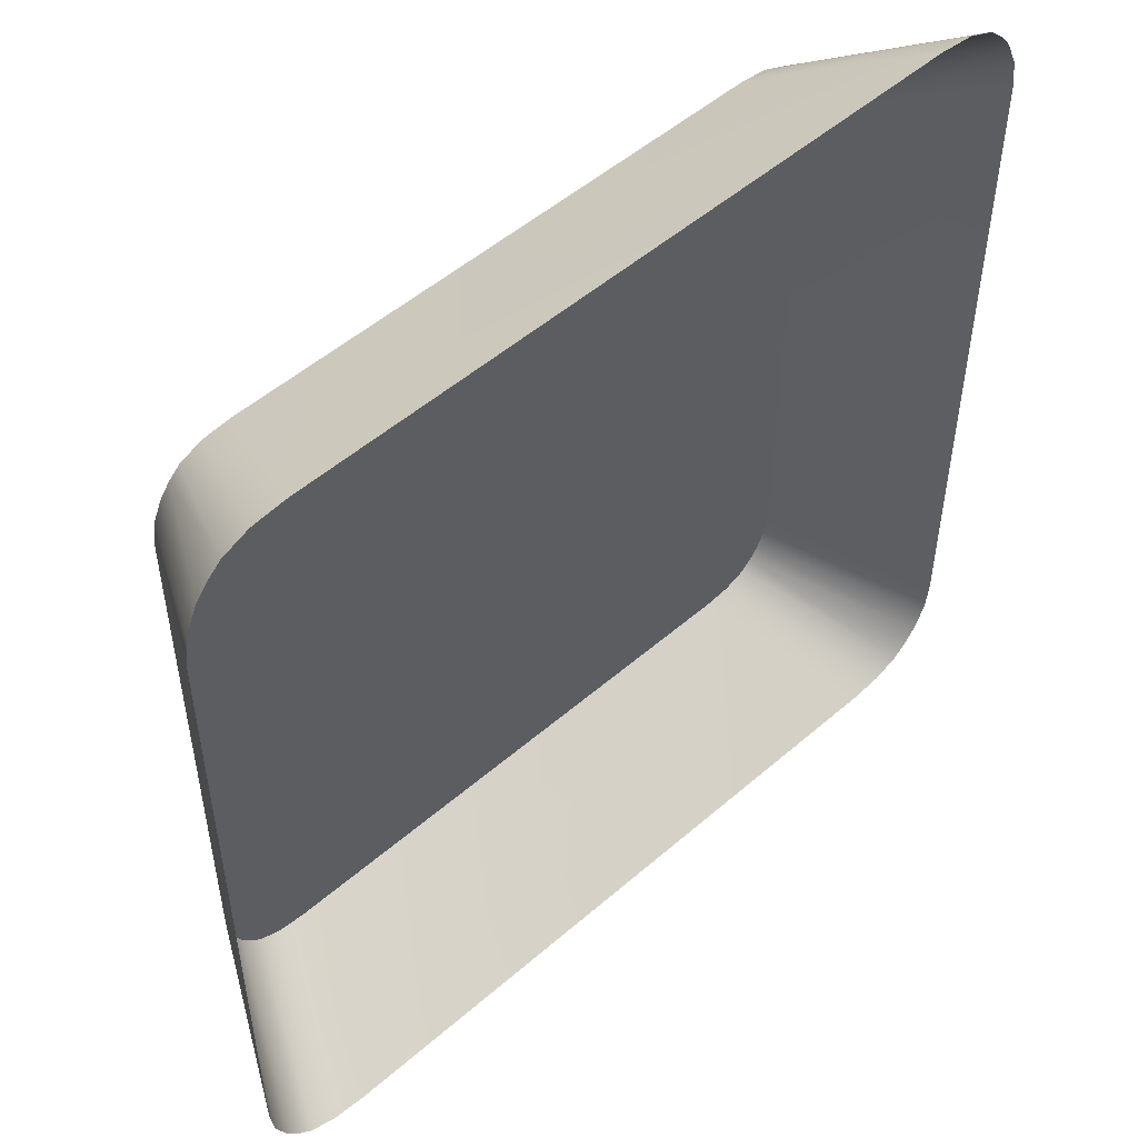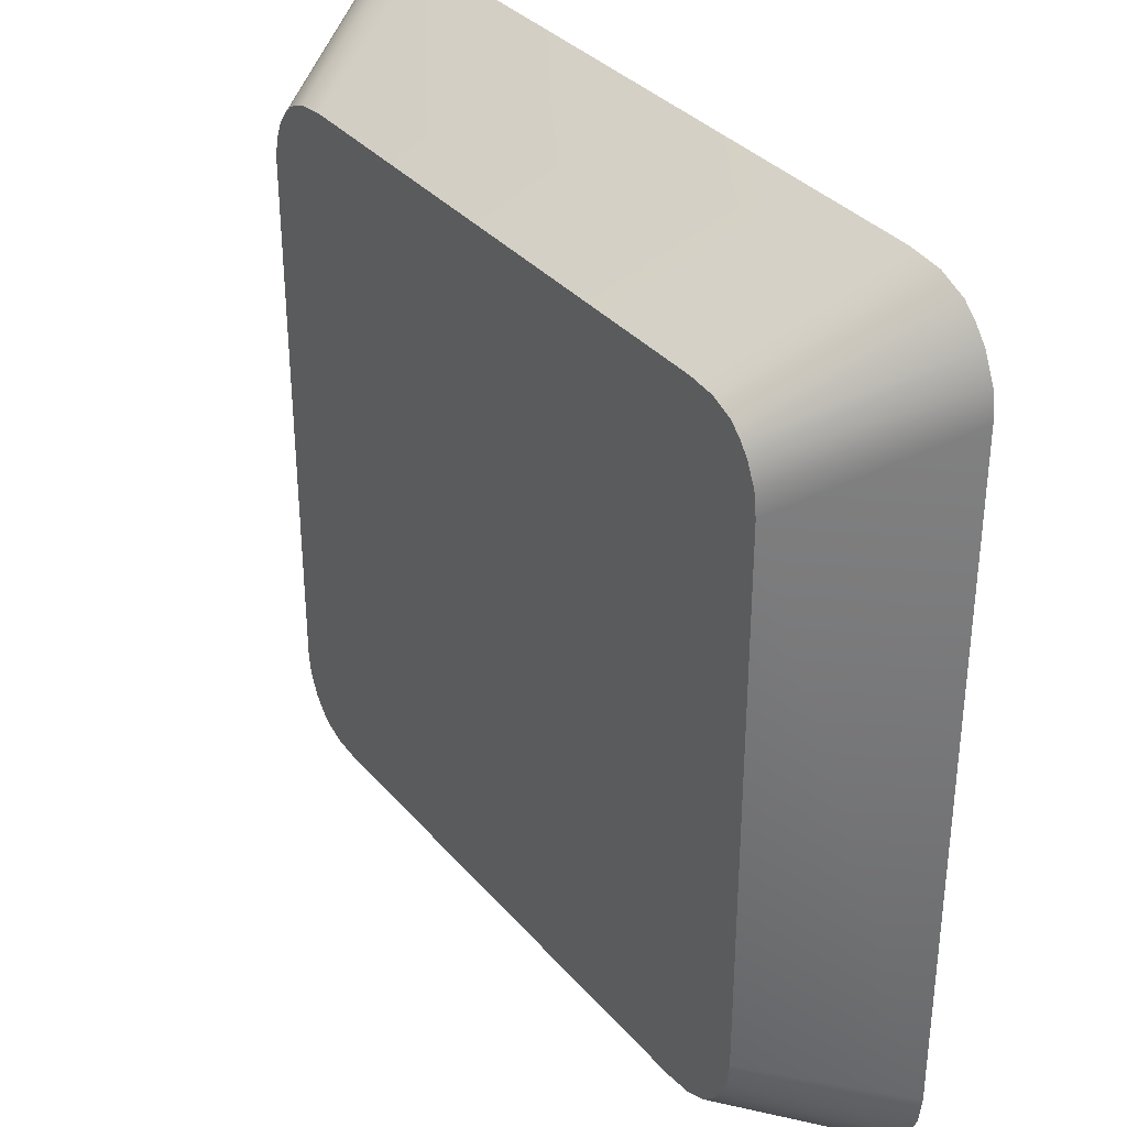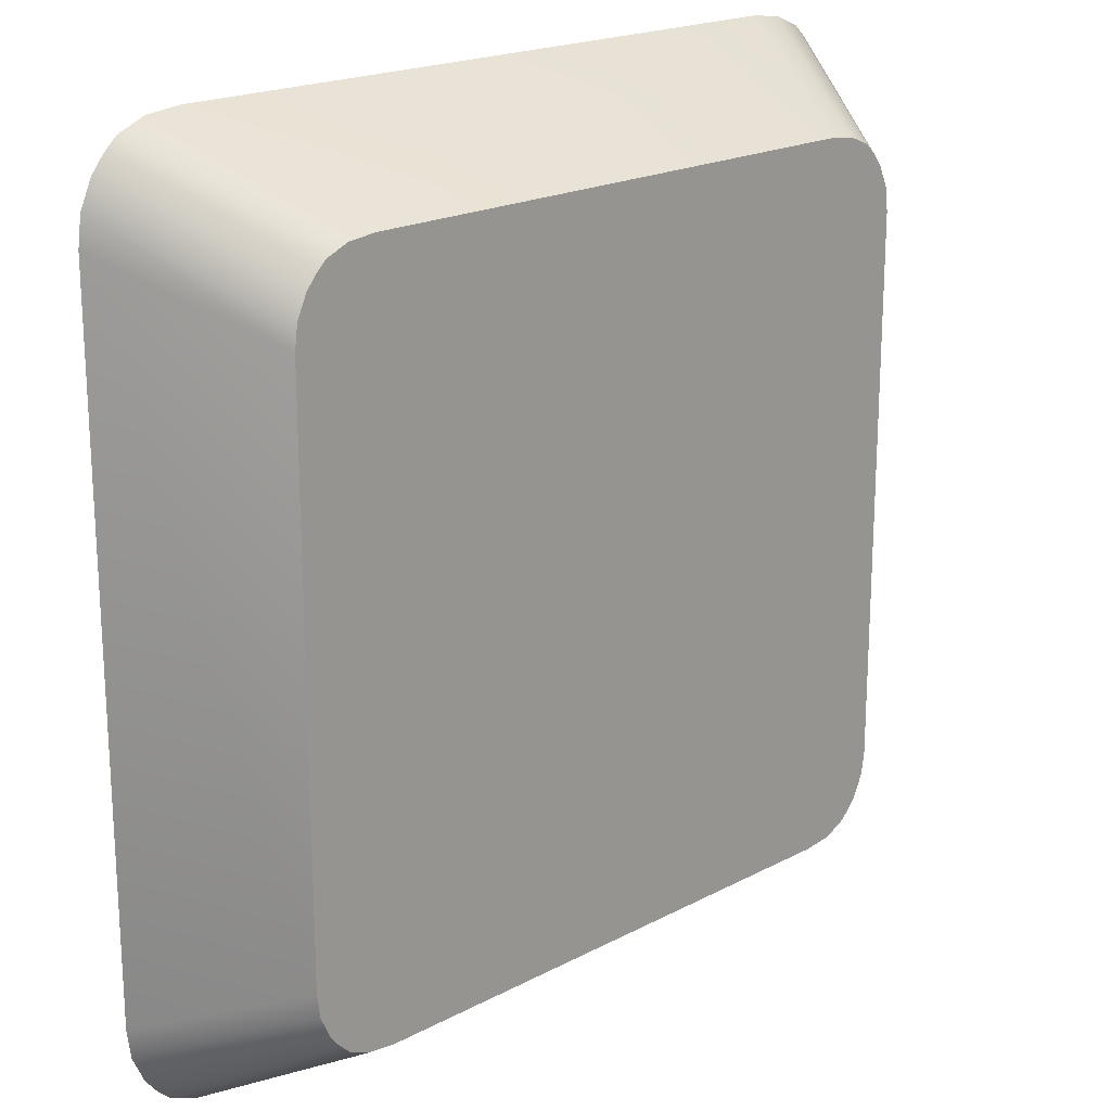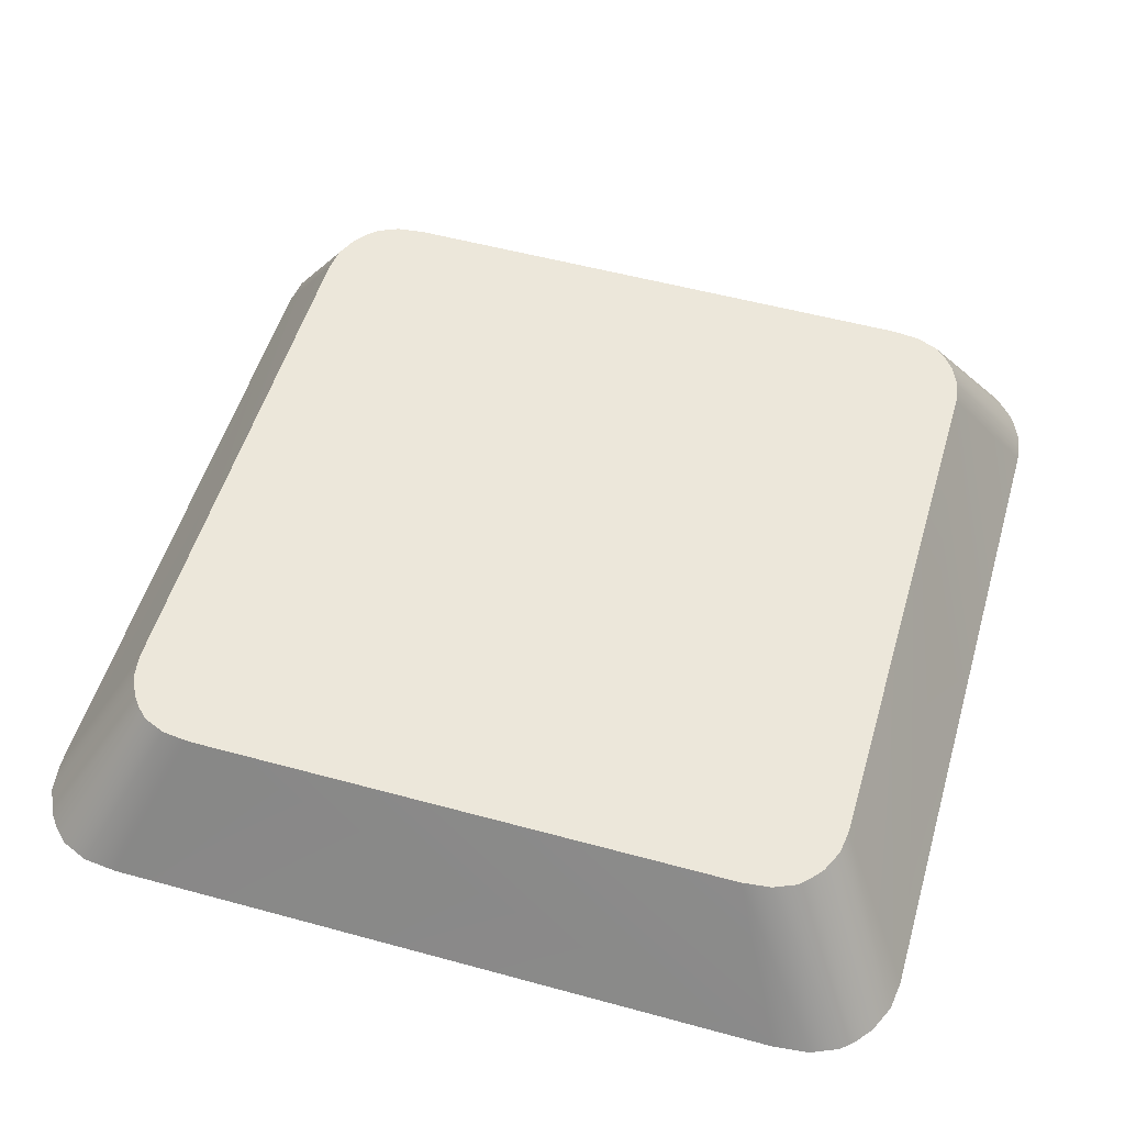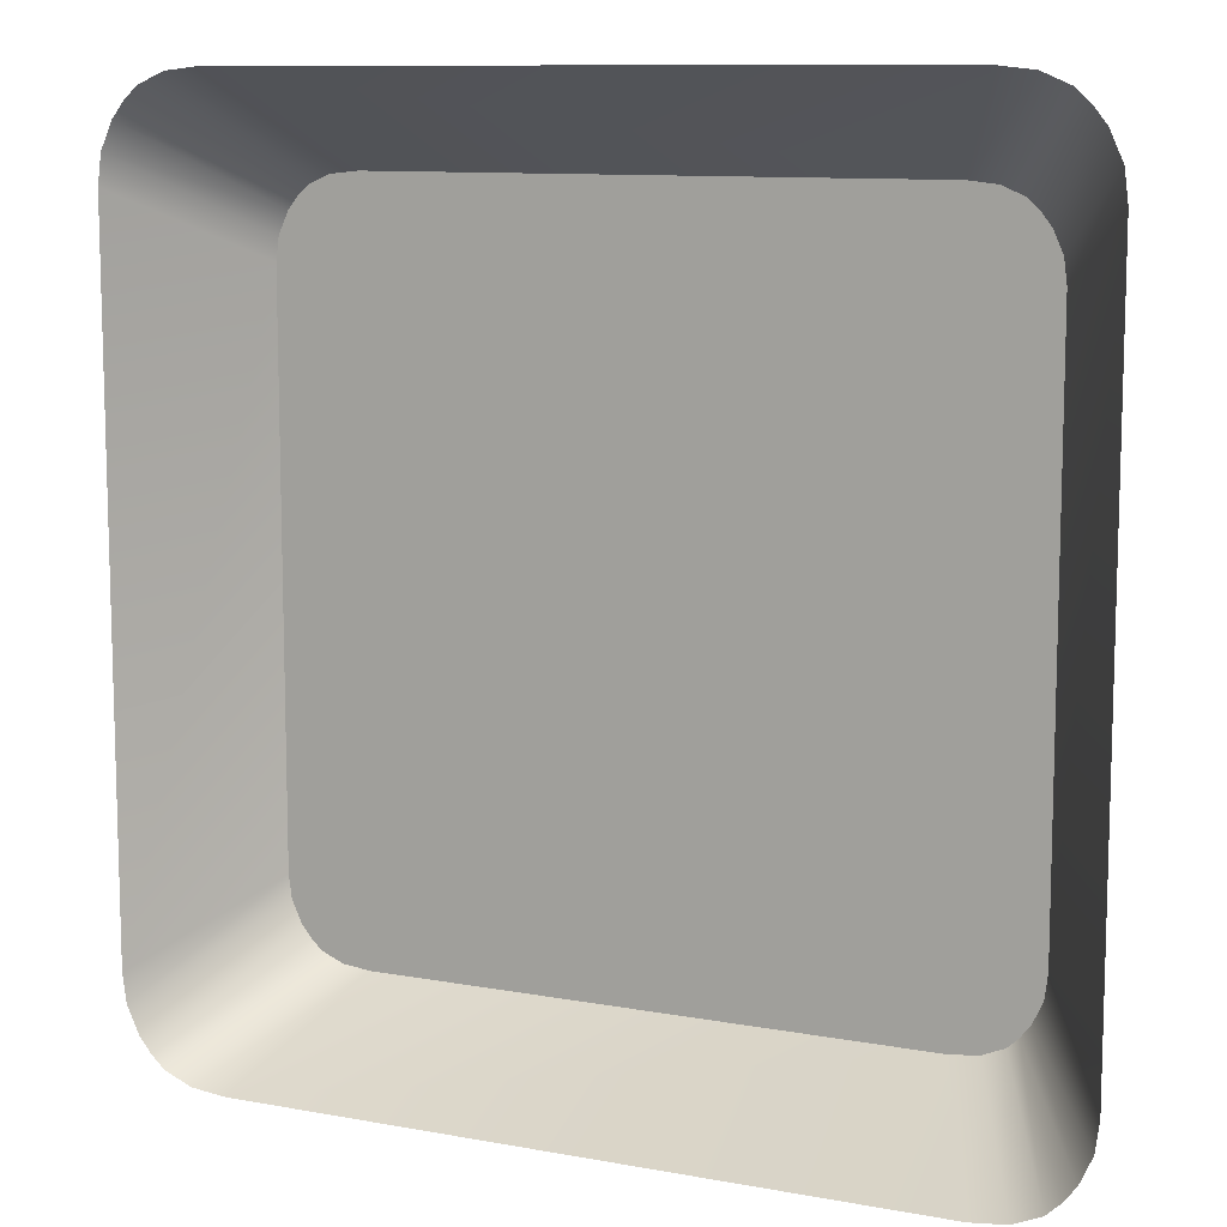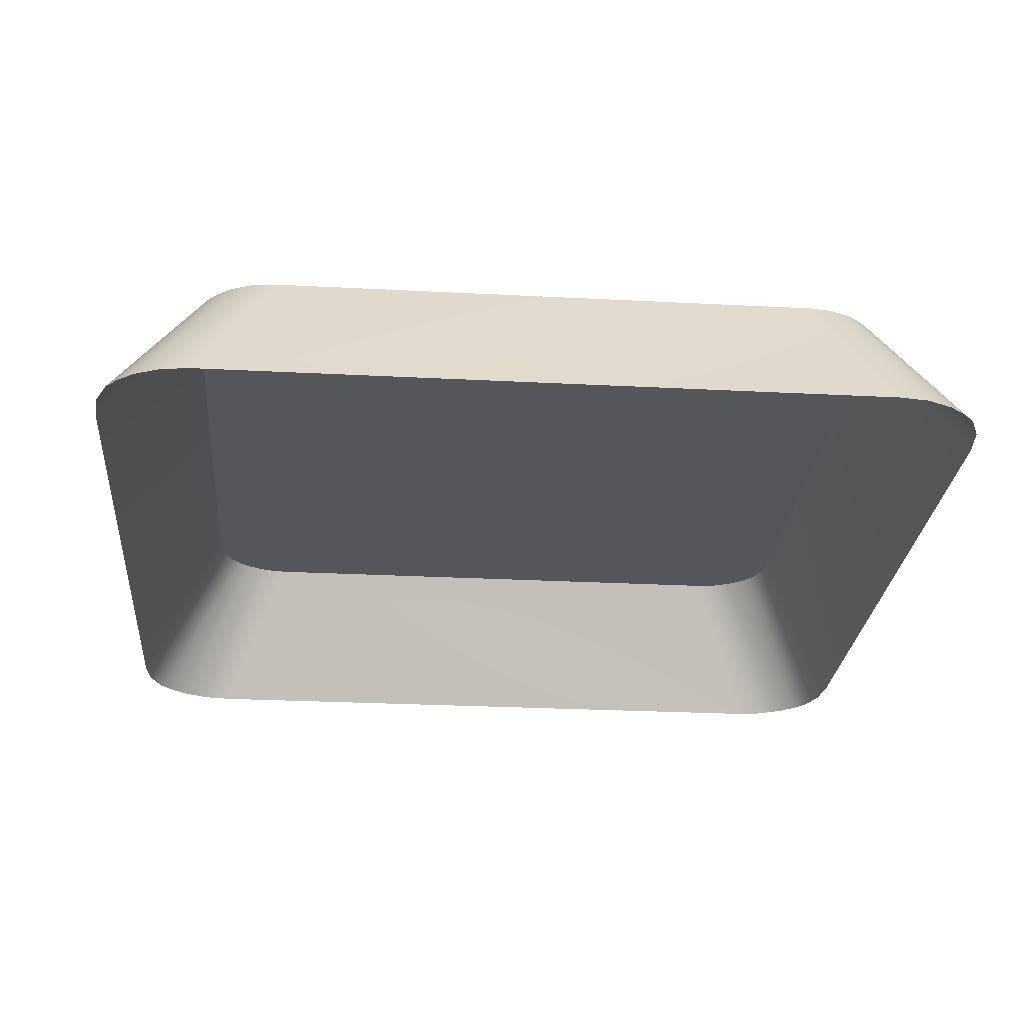
<metadata>
{"format":"obj","ext":"obj","renderer":"f3d","projection":"perspective","resolution":1024,"background":"white","views":[{"elev":51.6,"azim":-43.2,"up":"+Z"},{"elev":34.3,"azim":-124.2,"up":"+Z"},{"elev":19.7,"azim":135.6,"up":"+Z"},{"elev":53.3,"azim":-163.7,"up":"+Y"},{"elev":10.3,"azim":25.1,"up":"+Z"},{"elev":-25.9,"azim":85.2,"up":"+Y"}]}
</metadata>
<code>
o mesh66/mesh66-geometry#mesh66-geometry
v -0.3488 0.01796 0.1205
v -0.3512 0.01796 0.1165
v -0.3512 0.01796 0.1205
v -0.3474 0.01796 0.1204
v -0.3531 0.01796 0.1149
v -0.3456 0.01796 0.1208
v -0.3448 0.01796 0.1204
v -0.3465 0.01796 0.1201
v -0.3512 0.01796 0.1221
v -0.349 0.01796 0.1165
v -0.3456 0.01796 0.1209
v -0.3461 0.01796 0.1197
v -0.3512 0.01796 0.1273
v -0.3483 0.01796 0.1221
v -0.3474 0.01796 0.1166
v -0.3445 0.01796 0.1159
v -0.3074 0.01796 0.1101
v -0.3443 0.01796 0.1214
v -0.3442 0.01796 0.1197
v -0.3458 0.01796 0.1193
v -0.3531 0.01796 0.1288
v -0.3488 0.01796 0.1273
v -0.3467 0.01796 0.1221
v -0.3438 0.01796 0.1217
v -0.3469 0.01796 0.1167
v -0.3441 0.01796 0.1165
v -0.3452 0.01796 0.1155
v -0.3457 0.01796 0.1183
v -0.3481 0.01796 0.1288
v -0.364 0.01796 0.1101
v -0.3468 0.01796 0.1271
v -0.344 0.01796 0.1277
v -0.3456 0.01796 0.1225
v -0.3464 0.01796 0.1169
v -0.3459 0.01796 0.1152
v -0.3439 0.01796 0.119
v -0.3458 0.01796 0.1174
v -0.3074 0.01796 0.1539
v -0.3468 0.01796 0.1288
v -0.364 0.01796 0.1539
v -0.3489 0.01796 0.1149
v -0.3434 0.01796 0.1271
v -0.3461 0.01796 0.127
v -0.3448 0.01796 0.1282
v -0.3451 0.01796 0.1228
v -0.3434 0.01796 0.1222
v -0.3461 0.01796 0.1171
v -0.3438 0.01796 0.1172
v -0.3466 0.01796 0.115
v -0.3437 0.01796 0.118
v -0.3457 0.01796 0.1286
v -0.3703 0.00592 0.1053
v -0.3455 0.01796 0.1267
v -0.3447 0.01796 0.1233
v -0.343 0.01796 0.1227
v -0.3076 0.01796 0.1558
v -0.3703 0.00592 0.1594
v -0.37 0.00592 0.103
v -0.3076 0.01796 0.1082
v -0.3429 0.01796 0.1264
v -0.345 0.01796 0.1263
v -0.3445 0.01796 0.1239
v -0.3428 0.01796 0.1232
v -0.3638 0.01796 0.1558
v -0.3007 0.00592 0.1618
v -0.3638 0.01796 0.1082
v -0.3004 0.00592 0.1053
v -0.3447 0.01796 0.1258
v -0.3426 0.01796 0.1255
v -0.3004 0.00592 0.1594
v -0.3445 0.01796 0.1246
v -0.3426 0.01796 0.1239
v -0.3084 0.01796 0.1575
v -0.3016 0.00592 0.1639
v -0.37 0.00592 0.1618
v -0.3691 0.00592 0.1008
v -0.3007 0.00592 0.103
v -0.3084 0.01796 0.1065
v -0.3445 0.01796 0.1253
v -0.3425 0.01796 0.1246
v -0.363 0.01796 0.1575
v -0.363 0.01796 0.1065
v -0.3622 0.01796 0.1585
v -0.3026 0.00592 0.1651
v -0.3691 0.00592 0.1639
v -0.3681 0.00592 0.09961
v -0.3016 0.00592 0.1008
v -0.3092 0.01796 0.1055
v -0.3092 0.01796 0.1585
v -0.3622 0.01796 0.1055
v -0.3614 0.01796 0.1594
v -0.3681 0.00592 0.1651
v -0.31 0.01796 0.1594
v -0.3614 0.01796 0.1047
v -0.3026 0.00592 0.09961
v -0.31 0.01796 0.1047
v -0.367 0.00592 0.1661
v -0.3037 0.00592 0.1661
v -0.367 0.00592 0.09861
v -0.3037 0.00592 0.09861
v -0.3596 0.01796 0.1601
v -0.3649 0.00592 0.167
v -0.3118 0.01796 0.1601
v -0.3118 0.01796 0.1039
v -0.3596 0.01796 0.1039
v -0.3058 0.00592 0.09768
v -0.3058 0.00592 0.167
v -0.3649 0.00592 0.09768
v -0.314 0.01796 0.1604
v -0.3621 0.00592 0.1674
v -0.3086 0.00592 0.09738
v -0.314 0.01796 0.1037
v -0.3574 0.01796 0.1037
v -0.3574 0.01796 0.1604
v -0.3086 0.00592 0.1674
v -0.3621 0.00592 0.09738
f 1 2 3
f 2 1 4
f 3 2 1
f 4 1 2
f 2 3 5
f 3 1 6
f 4 7 1
f 2 4 8
f 8 4 2
f 3 9 5
f 10 2 5
f 7 6 1
f 6 11 3
f 8 7 4
f 2 8 12
f 12 8 2
f 9 13 5
f 14 9 3
f 2 15 10
f 10 15 2
f 16 10 5
f 6 17 7
f 7 17 6
f 11 18 3
f 11 17 6
f 6 17 11
f 19 7 8
f 12 19 8
f 2 12 20
f 20 12 2
f 5 13 21
f 22 9 13
f 13 9 22
f 9 23 14
f 14 23 9
f 24 14 3
f 2 25 15
f 15 25 2
f 10 26 15
f 16 26 10
f 27 16 5
f 7 17 19
f 19 17 7
f 18 24 3
f 18 17 11
f 11 17 18
f 20 19 12
f 2 20 28
f 28 20 2
f 29 21 13
f 30 21 5
f 5 21 30
f 9 22 31
f 31 22 9
f 13 22 32
f 9 33 23
f 23 33 9
f 14 24 23
f 2 34 25
f 25 34 2
f 15 26 25
f 26 17 16
f 16 17 26
f 16 17 27
f 27 17 16
f 35 27 5
f 19 17 36
f 36 17 19
f 24 17 18
f 18 17 24
f 36 19 20
f 28 36 20
f 2 28 37
f 37 28 2
f 38 29 21
f 21 29 38
f 39 29 13
f 40 21 30
f 30 21 40
f 30 5 41
f 41 5 30
f 31 42 22
f 9 31 43
f 43 31 9
f 42 32 22
f 32 44 13
f 9 45 33
f 33 45 9
f 23 46 33
f 24 46 23
f 2 47 34
f 34 47 2
f 25 26 34
f 48 17 26
f 26 17 48
f 27 17 35
f 35 17 27
f 49 35 5
f 36 17 50
f 50 17 36
f 46 17 24
f 24 17 46
f 50 36 28
f 37 50 28
f 2 37 47
f 47 37 2
f 29 38 39
f 39 38 29
f 40 38 21
f 21 38 40
f 51 39 13
f 52 40 30
f 30 40 52
f 41 49 5
f 30 41 17
f 17 41 30
f 43 42 31
f 9 43 53
f 53 43 9
f 32 17 42
f 42 17 32
f 44 51 13
f 44 17 32
f 32 17 44
f 9 54 45
f 45 54 9
f 33 55 45
f 46 55 33
f 34 26 47
f 50 17 48
f 48 17 50
f 26 48 47
f 35 17 49
f 49 17 35
f 55 17 46
f 46 17 55
f 48 50 37
f 47 48 37
f 39 38 51
f 51 38 39
f 40 56 38
f 38 56 40
f 40 52 57
f 57 52 40
f 30 58 52
f 52 58 30
f 49 17 41
f 41 17 49
f 30 17 59
f 59 17 30
f 60 42 43
f 53 60 43
f 9 53 61
f 61 53 9
f 42 17 60
f 60 17 42
f 51 38 44
f 44 38 51
f 44 38 17
f 17 38 44
f 9 62 54
f 54 62 9
f 45 63 54
f 55 63 45
f 63 17 55
f 55 17 63
f 64 56 40
f 40 56 64
f 56 65 38
f 38 65 56
f 40 57 64
f 64 57 40
f 66 58 30
f 30 58 66
f 17 67 59
f 59 67 17
f 30 59 66
f 66 59 30
f 61 60 53
f 9 61 68
f 68 61 9
f 60 17 69
f 69 17 60
f 70 17 38
f 38 17 70
f 9 71 62
f 62 71 9
f 54 72 62
f 63 72 54
f 72 17 63
f 63 17 72
f 64 73 56
f 56 73 64
f 56 74 65
f 65 74 56
f 38 65 70
f 70 65 38
f 64 57 75
f 75 57 64
f 66 76 58
f 58 76 66
f 17 70 67
f 67 70 17
f 59 67 77
f 77 67 59
f 66 59 78
f 78 59 66
f 69 60 61
f 68 69 61
f 9 68 79
f 79 68 9
f 69 17 80
f 80 17 69
f 9 79 71
f 71 79 9
f 62 80 71
f 72 80 62
f 80 17 72
f 72 17 80
f 81 73 64
f 64 73 81
f 73 74 56
f 56 74 73
f 64 75 81
f 81 75 64
f 82 76 66
f 66 76 82
f 59 77 78
f 78 77 59
f 66 78 82
f 82 78 66
f 79 69 68
f 80 69 79
f 71 80 79
f 83 73 81
f 81 73 83
f 73 84 74
f 74 84 73
f 81 75 85
f 85 75 81
f 82 86 76
f 76 86 82
f 78 77 87
f 87 77 78
f 82 78 88
f 88 78 82
f 83 89 73
f 73 89 83
f 81 85 83
f 83 85 81
f 89 84 73
f 73 84 89
f 90 86 82
f 82 86 90
f 78 87 88
f 88 87 78
f 82 88 90
f 90 88 82
f 91 89 83
f 83 89 91
f 83 85 92
f 92 85 83
f 93 84 89
f 89 84 93
f 86 90 94
f 94 90 86
f 88 87 95
f 95 87 88
f 90 88 96
f 96 88 90
f 91 93 89
f 89 93 91
f 97 91 83
f 83 91 97
f 92 97 83
f 83 97 92
f 93 98 84
f 84 98 93
f 90 96 94
f 94 96 90
f 86 94 99
f 99 94 86
f 88 95 100
f 100 95 88
f 96 88 100
f 100 88 96
f 101 93 91
f 91 93 101
f 97 102 91
f 91 102 97
f 103 98 93
f 93 98 103
f 94 96 104
f 104 96 94
f 99 94 105
f 105 94 99
f 96 100 106
f 106 100 96
f 101 103 93
f 93 103 101
f 102 101 91
f 91 101 102
f 103 107 98
f 98 107 103
f 104 96 106
f 106 96 104
f 94 104 105
f 105 104 94
f 99 105 108
f 108 105 99
f 101 109 103
f 103 109 101
f 102 110 101
f 101 110 102
f 109 107 103
f 103 107 109
f 104 106 111
f 111 106 104
f 105 104 112
f 112 104 105
f 108 105 113
f 113 105 108
f 109 101 114
f 114 101 109
f 110 114 101
f 101 114 110
f 109 115 107
f 107 115 109
f 112 104 111
f 111 104 112
f 105 112 113
f 113 112 105
f 108 113 116
f 116 113 108
f 110 109 114
f 114 109 110
f 109 110 115
f 115 110 109
f 116 112 111
f 111 112 116
f 112 116 113
f 113 116 112
f 5 3 2
f 6 1 3
f 1 7 4
f 5 9 3
f 5 2 10
f 1 6 7
f 3 11 6
f 4 7 8
f 5 13 9
f 3 9 14
f 5 10 16
f 3 18 11
f 8 7 19
f 8 19 12
f 21 13 5
f 3 14 24
f 15 26 10
f 10 26 16
f 5 16 27
f 3 24 18
f 12 19 20
f 13 21 29
f 32 22 13
f 23 24 14
f 25 26 15
f 5 27 35
f 20 19 36
f 20 36 28
f 13 29 39
f 22 42 31
f 22 32 42
f 13 44 32
f 33 46 23
f 23 46 24
f 34 26 25
f 5 35 49
f 28 36 50
f 28 50 37
f 13 39 51
f 5 49 41
f 31 42 43
f 13 51 44
f 45 55 33
f 33 55 46
f 47 26 34
f 47 48 26
f 37 50 48
f 37 48 47
f 43 42 60
f 43 60 53
f 54 63 45
f 45 63 55
f 53 60 61
f 62 72 54
f 54 72 63
f 61 60 69
f 61 69 68
f 71 80 62
f 62 80 72
f 68 69 79
f 79 69 80
f 79 80 71

</code>
